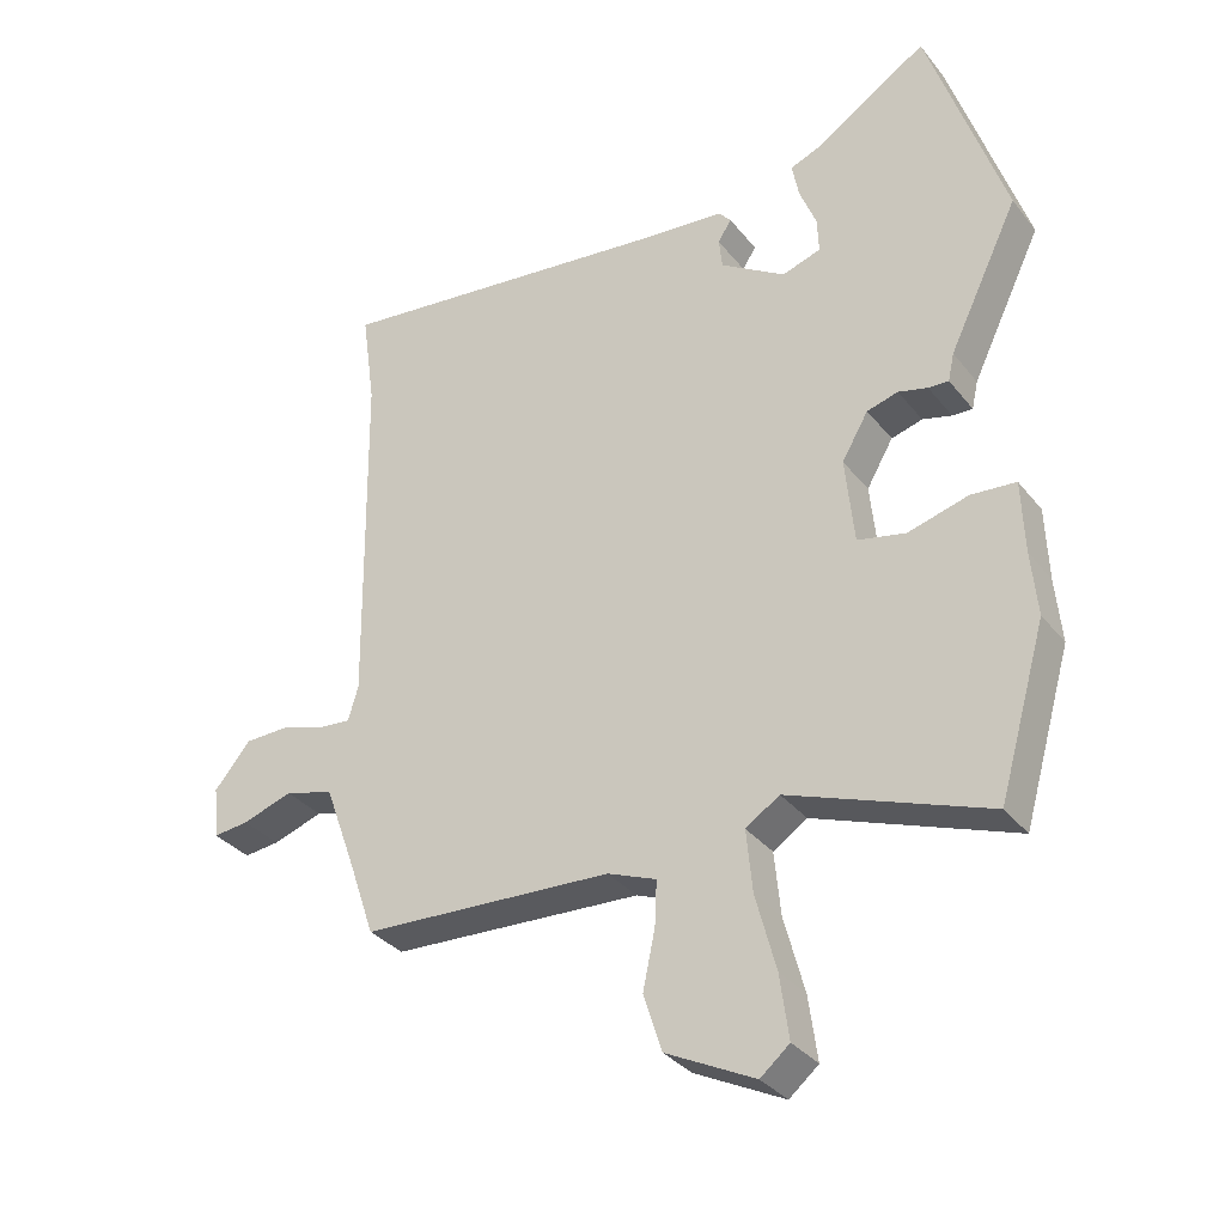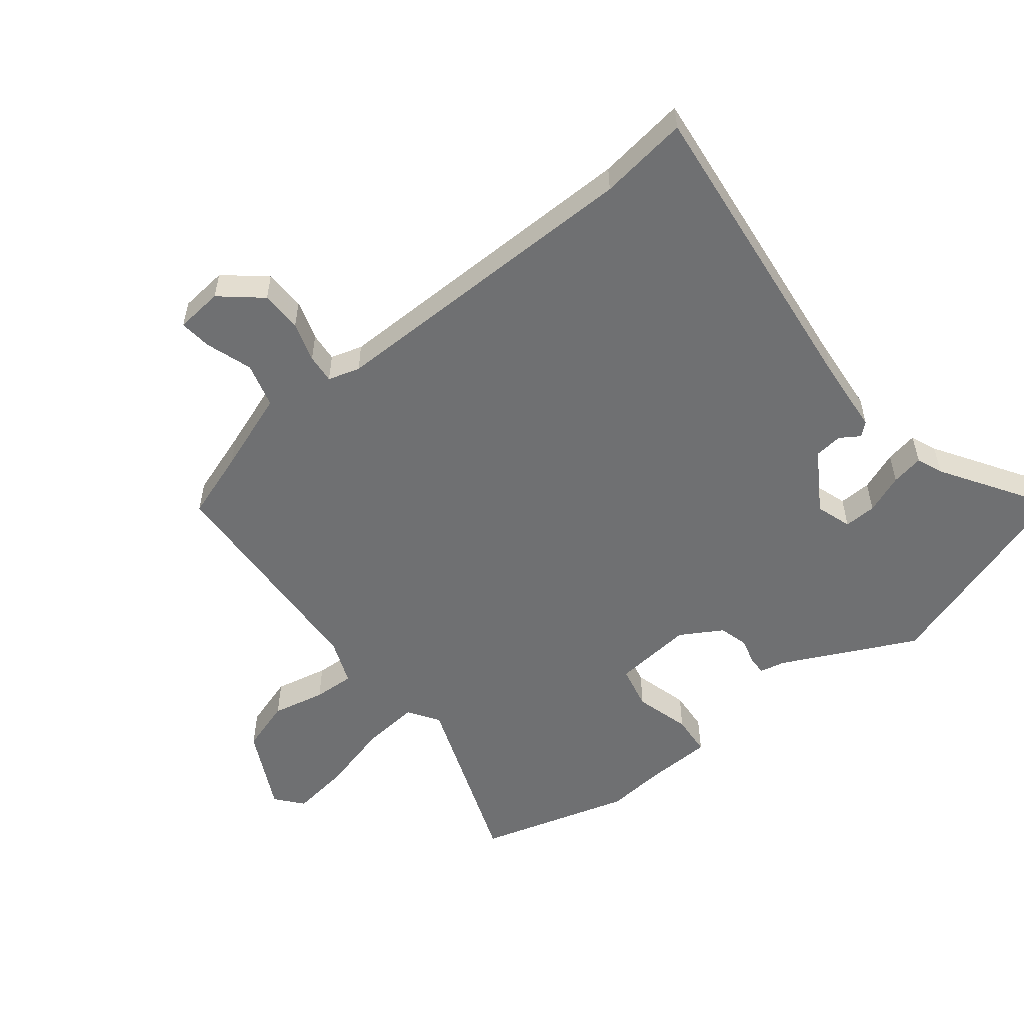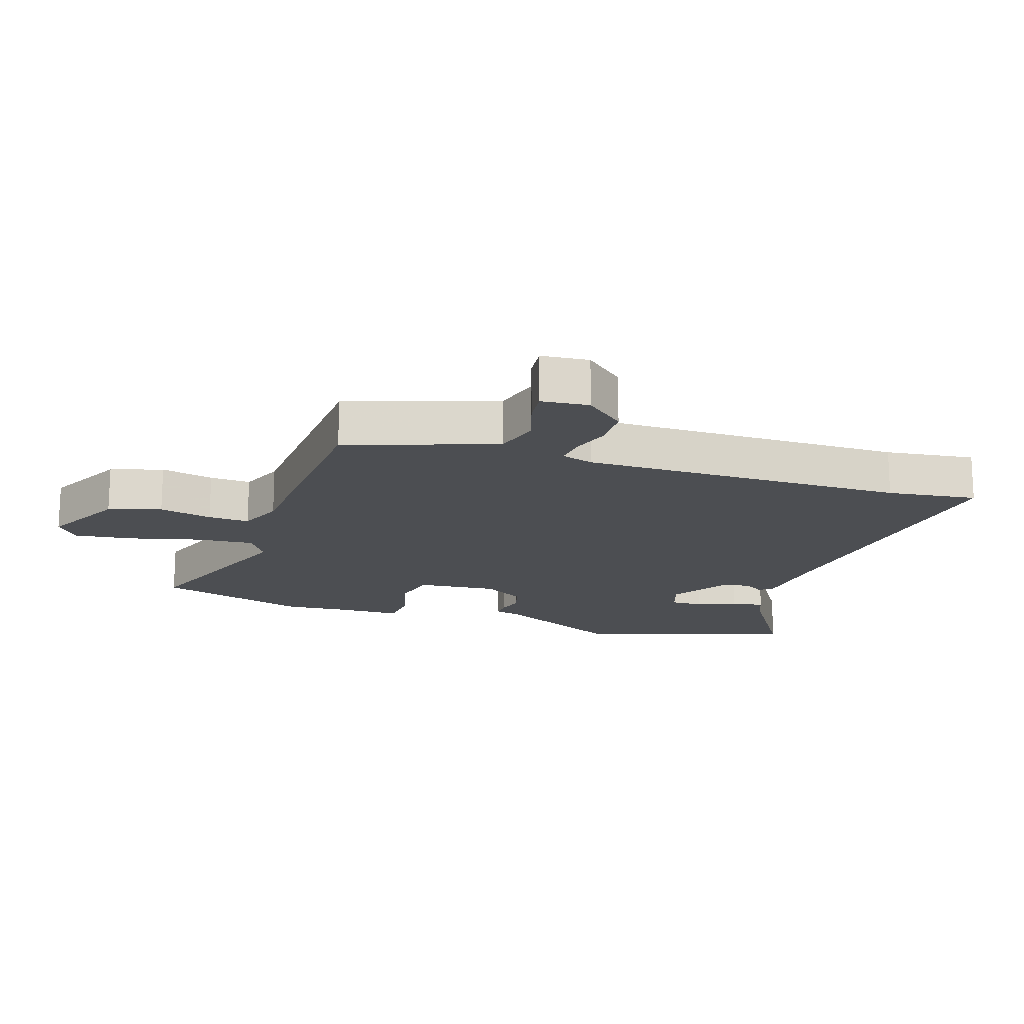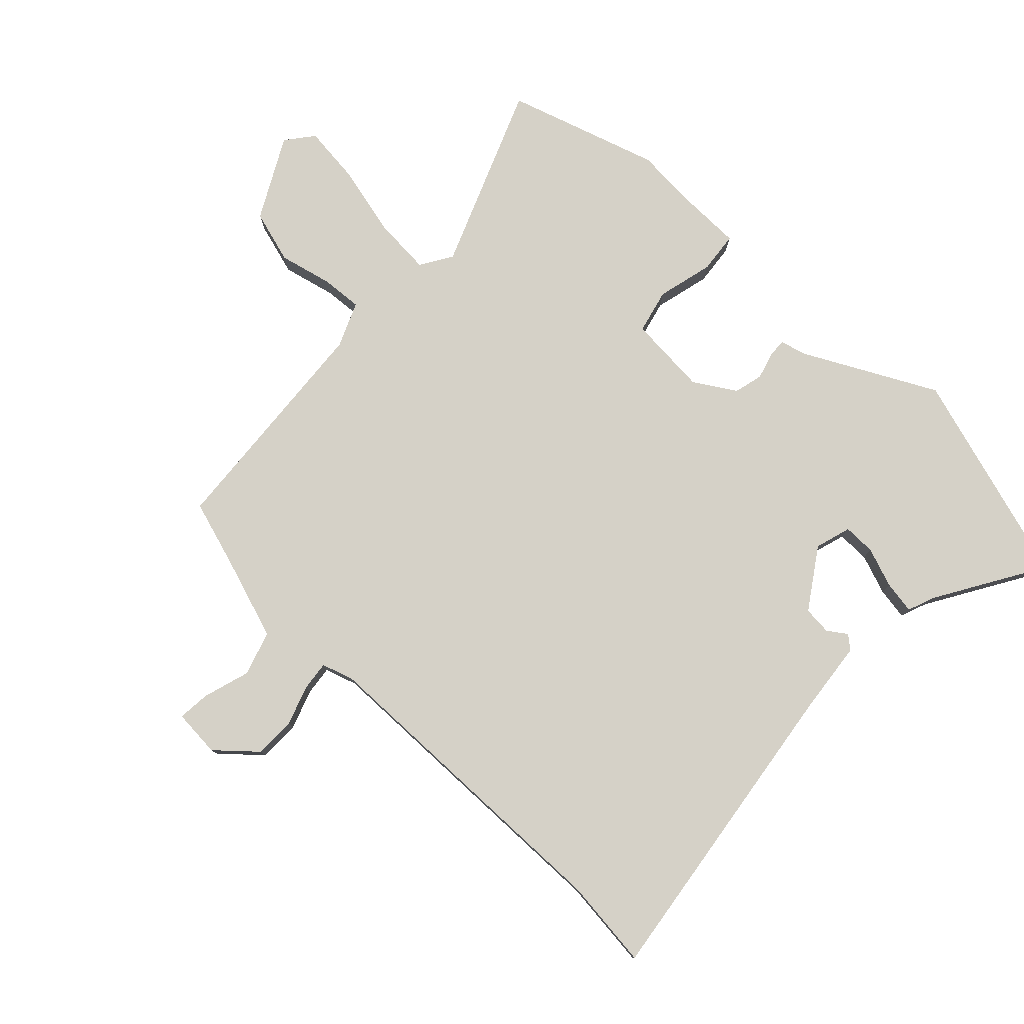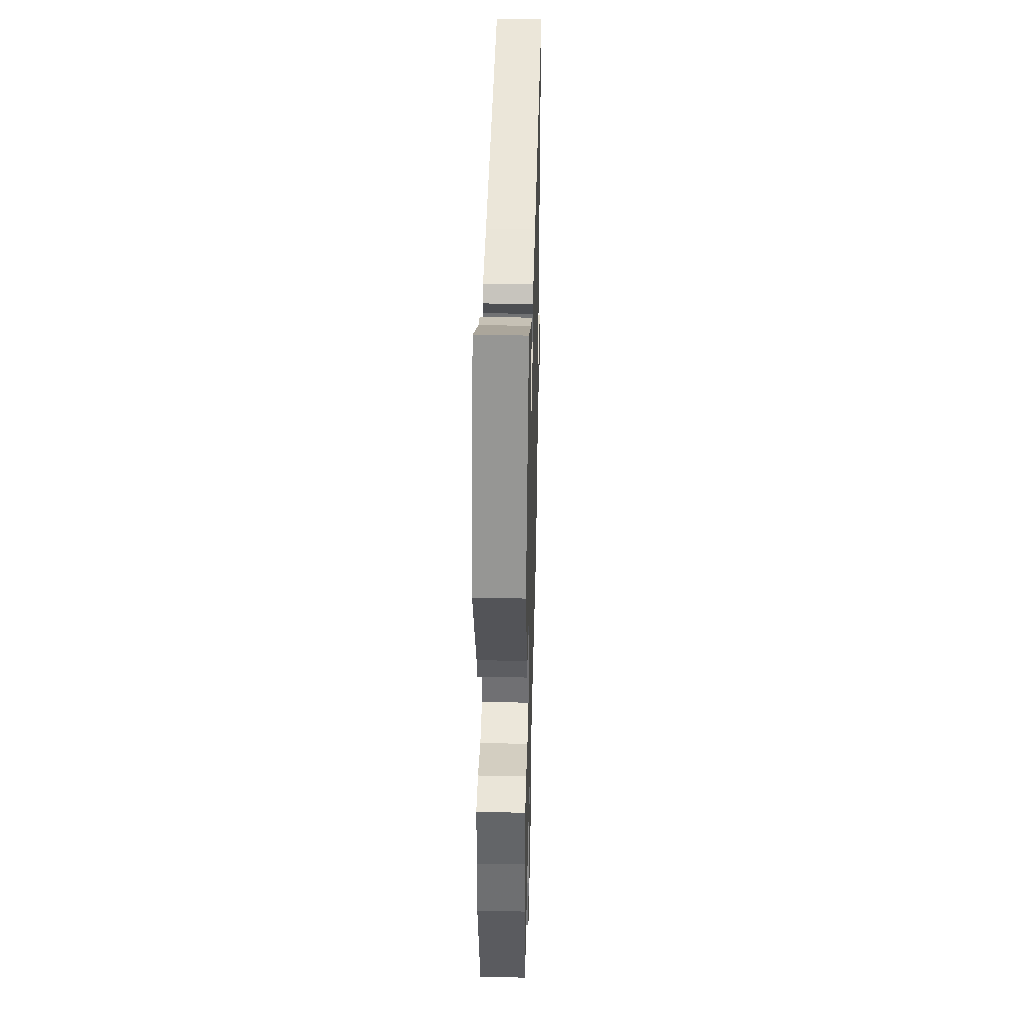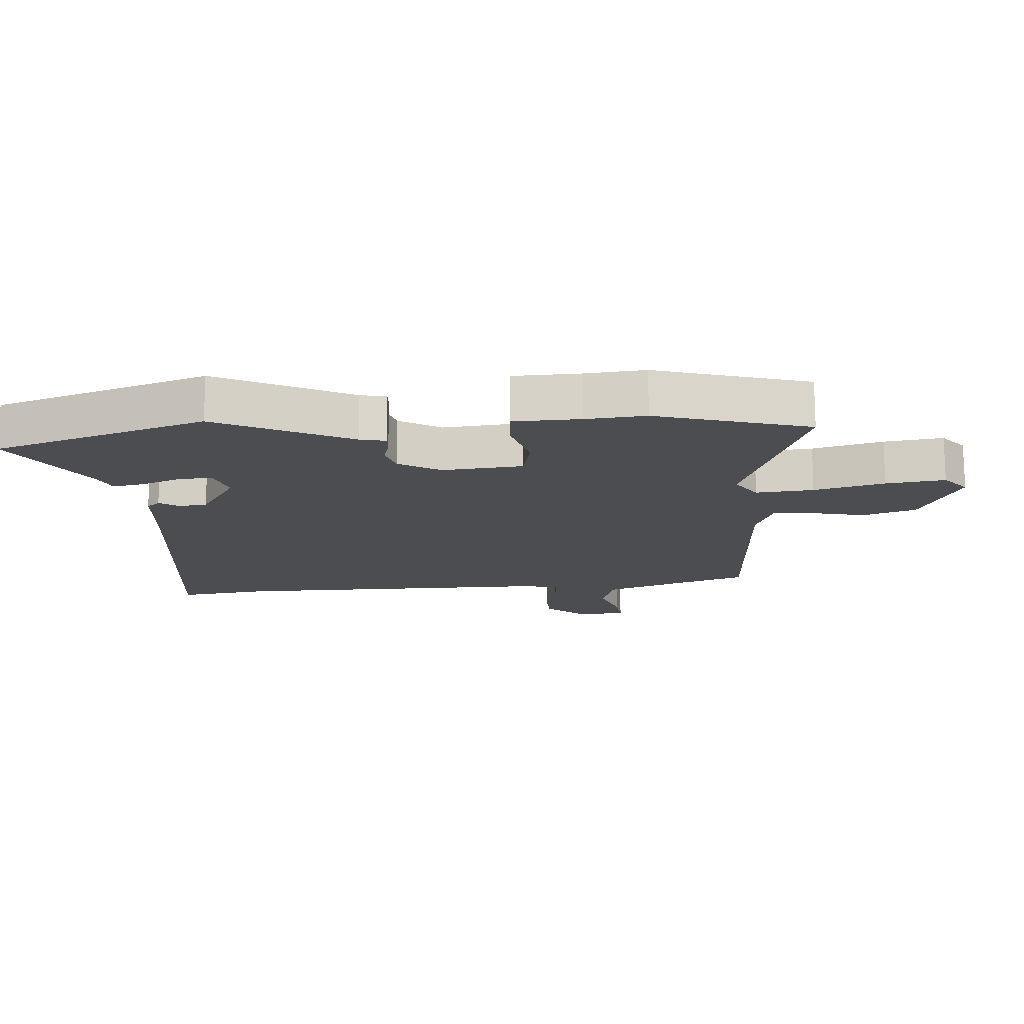
<metadata>
{"format":"obj","ext":"obj","renderer":"f3d","projection":"perspective","resolution":1024,"background":"white","views":[{"elev":-33.1,"azim":32.1,"up":"+Z"},{"elev":-54.9,"azim":-51.8,"up":"+Y"},{"elev":-17.0,"azim":-108.7,"up":"+Y"},{"elev":79.0,"azim":-48.0,"up":"+Y"},{"elev":40.6,"azim":91.5,"up":"+Z"},{"elev":-15.6,"azim":93.9,"up":"+Y"}]}
</metadata>
<code>
v 0.451 0.07 0.646
v 0.564 0.07 0.307
v 0.461 0.07 0.094
v 0.452 0.07 0.053
v 0.422 0.07 0.054
v 0.379 0.07 0.065
v 0.333 0.07 0.052
v 0.294 0.07 -0.015
v 0.307 0.07 -0.143
v 0.378 0.07 -0.158
v 0.467 0.07 -0.133
v 0.533 0.07 -0.138
v 0.537 0.07 -0.245
v 0.546 0.07 -0.34
v 0.476 0.07 -0.584
v 0.183 0.07 -0.477
v 0.133 0.07 -0.51
v 0.142 0.07 -0.602
v 0.172 0.07 -0.714
v 0.185 0.07 -0.808
v 0.142 0.07 -0.844
v 0.011 0.07 -0.779
v -0.016 0.07 -0.695
v 0.002 0.07 -0.61
v 0.005 0.07 -0.544
v -0.067 0.07 -0.516
v -0.437 0.07 -0.499
v -0.474 0.07 -0.391
v -0.521 0.07 -0.262
v -0.593 0.07 -0.242
v -0.667 0.07 -0.267
v -0.719 0.07 -0.273
v -0.727 0.07 -0.197
v -0.673 0.07 -0.133
v -0.607 0.07 -0.131
v -0.543 0.07 -0.151
v -0.496 0.07 -0.155
v -0.481 0.07 -0.104
v -0.488 0.07 0.414
v -0.508 0.07 0.557
v -0.001 0.07 0.501
v 0.12 0.07 0.491
v 0.138 0.07 0.47
v 0.118 0.07 0.439
v 0.123 0.07 0.394
v 0.219 0.07 0.334
v 0.276 0.07 0.353
v 0.274 0.07 0.405
v 0.249 0.07 0.468
v 0.239 0.07 0.52
v 0.281 0.07 0.537
v 0.451 0 0.646
v 0.564 0 0.307
v 0.461 0 0.094
v 0.452 0 0.053
v 0.422 0 0.054
v 0.379 0 0.065
v 0.333 0 0.052
v 0.294 0 -0.015
v 0.307 0 -0.143
v 0.378 0 -0.158
v 0.467 0 -0.133
v 0.533 0 -0.138
v 0.537 0 -0.245
v 0.546 0 -0.34
v 0.476 0 -0.584
v 0.183 0 -0.477
v 0.133 0 -0.51
v 0.142 0 -0.602
v 0.172 0 -0.714
v 0.185 0 -0.808
v 0.142 0 -0.844
v 0.011 0 -0.779
v -0.016 0 -0.695
v 0.002 0 -0.61
v 0.005 0 -0.544
v -0.067 0 -0.516
v -0.437 0 -0.499
v -0.474 0 -0.391
v -0.521 0 -0.262
v -0.593 0 -0.242
v -0.667 0 -0.267
v -0.719 0 -0.273
v -0.727 0 -0.197
v -0.673 0 -0.133
v -0.607 0 -0.131
v -0.543 0 -0.151
v -0.496 0 -0.155
v -0.481 0 -0.104
v -0.488 0 0.414
v -0.508 0 0.557
v -0.001 0 0.501
v 0.12 0 0.491
v 0.138 0 0.47
v 0.118 0 0.439
v 0.123 0 0.394
v 0.219 0 0.334
v 0.276 0 0.353
v 0.274 0 0.405
v 0.249 0 0.468
v 0.239 0 0.52
v 0.281 0 0.537
f 48 49 50 51
f 47 48 51 1
f 41 42 43 44
f 39 40 41 44
f 38 39 44 45
f 37 38 45 46
f 33 34 35 36
f 33 36 37
f 30 31 32 33
f 29 30 33 37
f 28 29 37 46
f 26 27 28 46
f 21 22 23 24
f 21 24 25
f 18 19 20 21
f 17 18 21 25
f 16 17 25 26
f 13 14 15 16
f 10 11 12 13
f 9 10 13 16
f 8 9 16 26
f 3 4 5 6
f 3 6 7
f 47 1 2 3
f 47 3 7
f 26 46 47
f 7 8 26 47
f 102 101 100 99
f 52 102 99 98
f 95 94 93 92
f 95 92 91 90
f 96 95 90 89
f 97 96 89 88
f 87 86 85 84
f 88 87 84
f 84 83 82 81
f 88 84 81 80
f 97 88 80 79
f 97 79 78 77
f 75 74 73 72
f 76 75 72
f 72 71 70 69
f 76 72 69 68
f 77 76 68 67
f 67 66 65 64
f 64 63 62 61
f 67 64 61 60
f 77 67 60 59
f 57 56 55 54
f 58 57 54
f 54 53 52 98
f 58 54 98
f 98 97 77
f 98 77 59 58
f 1 52 53 2
f 2 53 54 3
f 3 54 55 4
f 4 55 56 5
f 5 56 57 6
f 6 57 58 7
f 7 58 59 8
f 8 59 60 9
f 9 60 61 10
f 10 61 62 11
f 11 62 63 12
f 12 63 64 13
f 13 64 65 14
f 14 65 66 15
f 15 66 67 16
f 16 67 68 17
f 17 68 69 18
f 18 69 70 19
f 19 70 71 20
f 20 71 72 21
f 21 72 73 22
f 22 73 74 23
f 23 74 75 24
f 24 75 76 25
f 25 76 77 26
f 26 77 78 27
f 27 78 79 28
f 28 79 80 29
f 29 80 81 30
f 30 81 82 31
f 31 82 83 32
f 32 83 84 33
f 33 84 85 34
f 34 85 86 35
f 35 86 87 36
f 36 87 88 37
f 37 88 89 38
f 38 89 90 39
f 39 90 91 40
f 40 91 92 41
f 41 92 93 42
f 42 93 94 43
f 43 94 95 44
f 44 95 96 45
f 45 96 97 46
f 46 97 98 47
f 47 98 99 48
f 48 99 100 49
f 49 100 101 50
f 50 101 102 51
f 51 102 52 1

</code>
